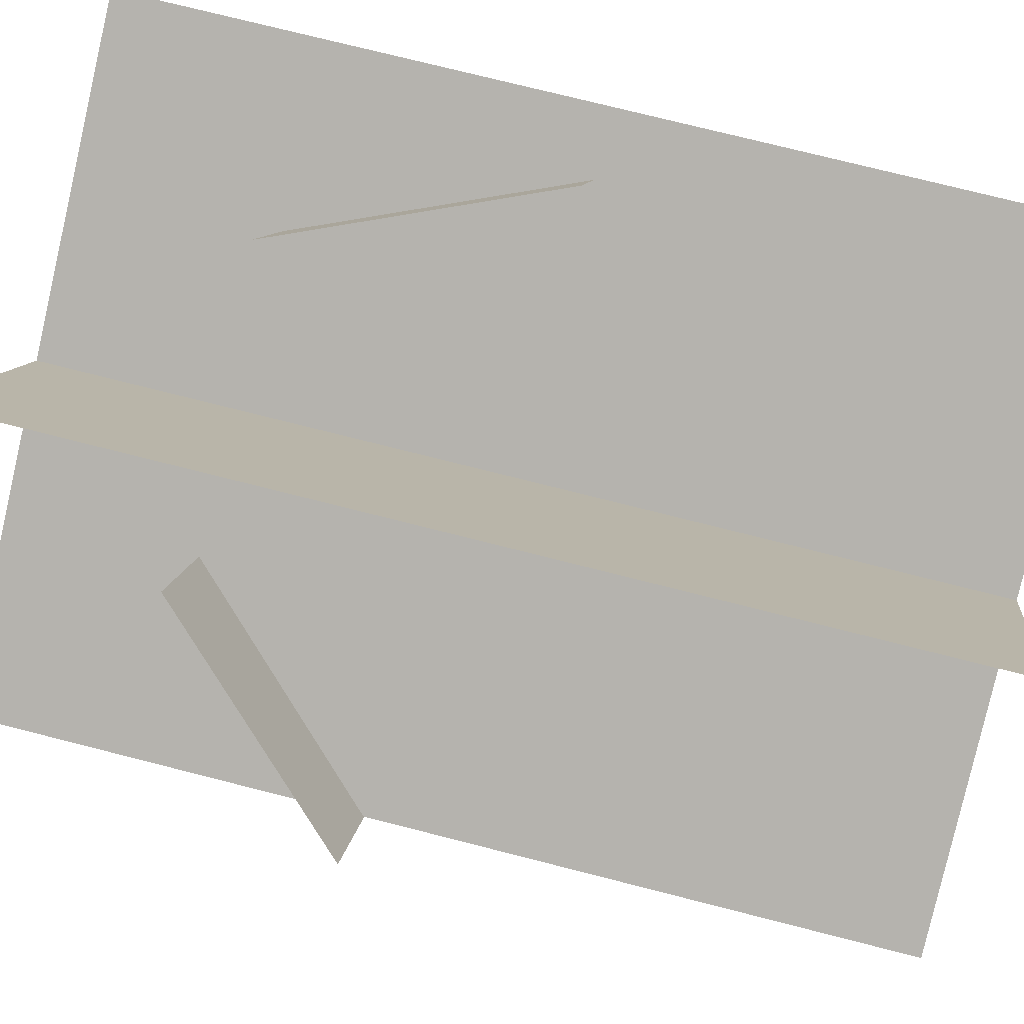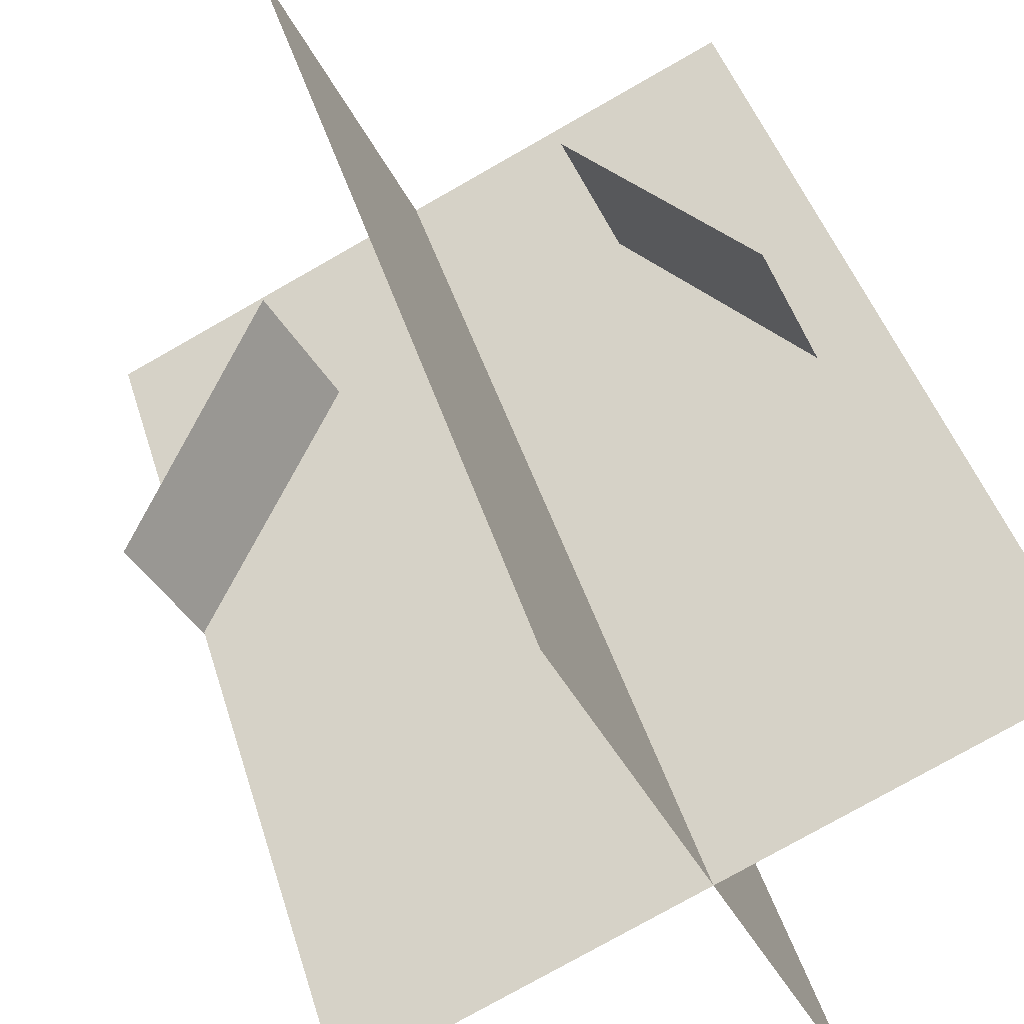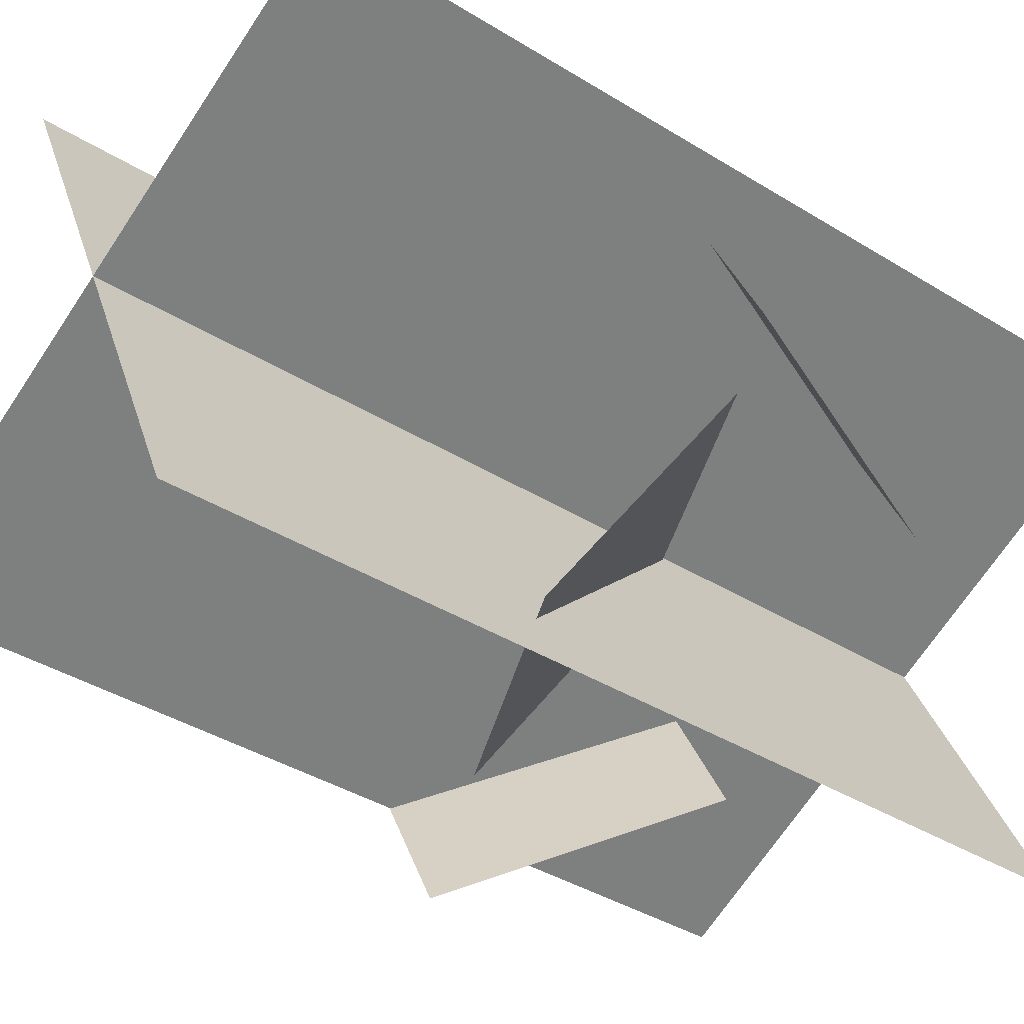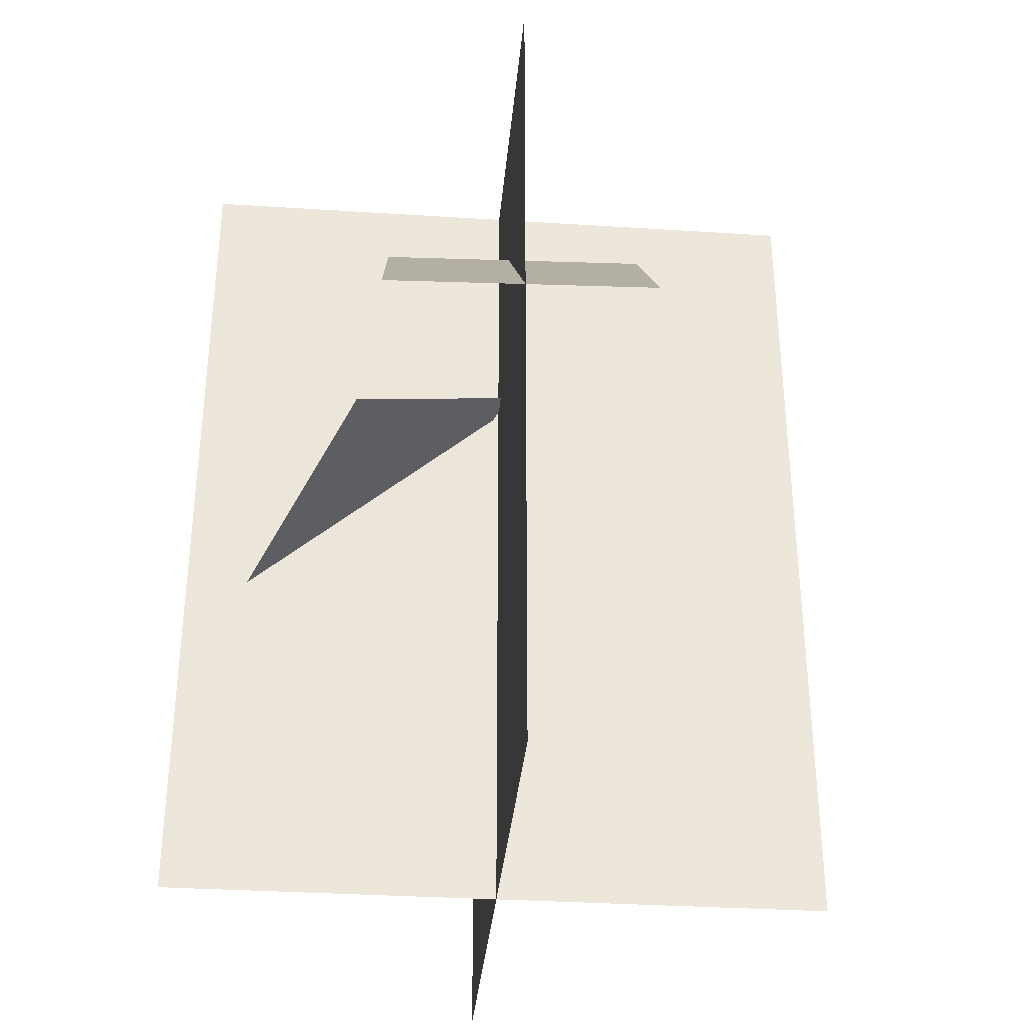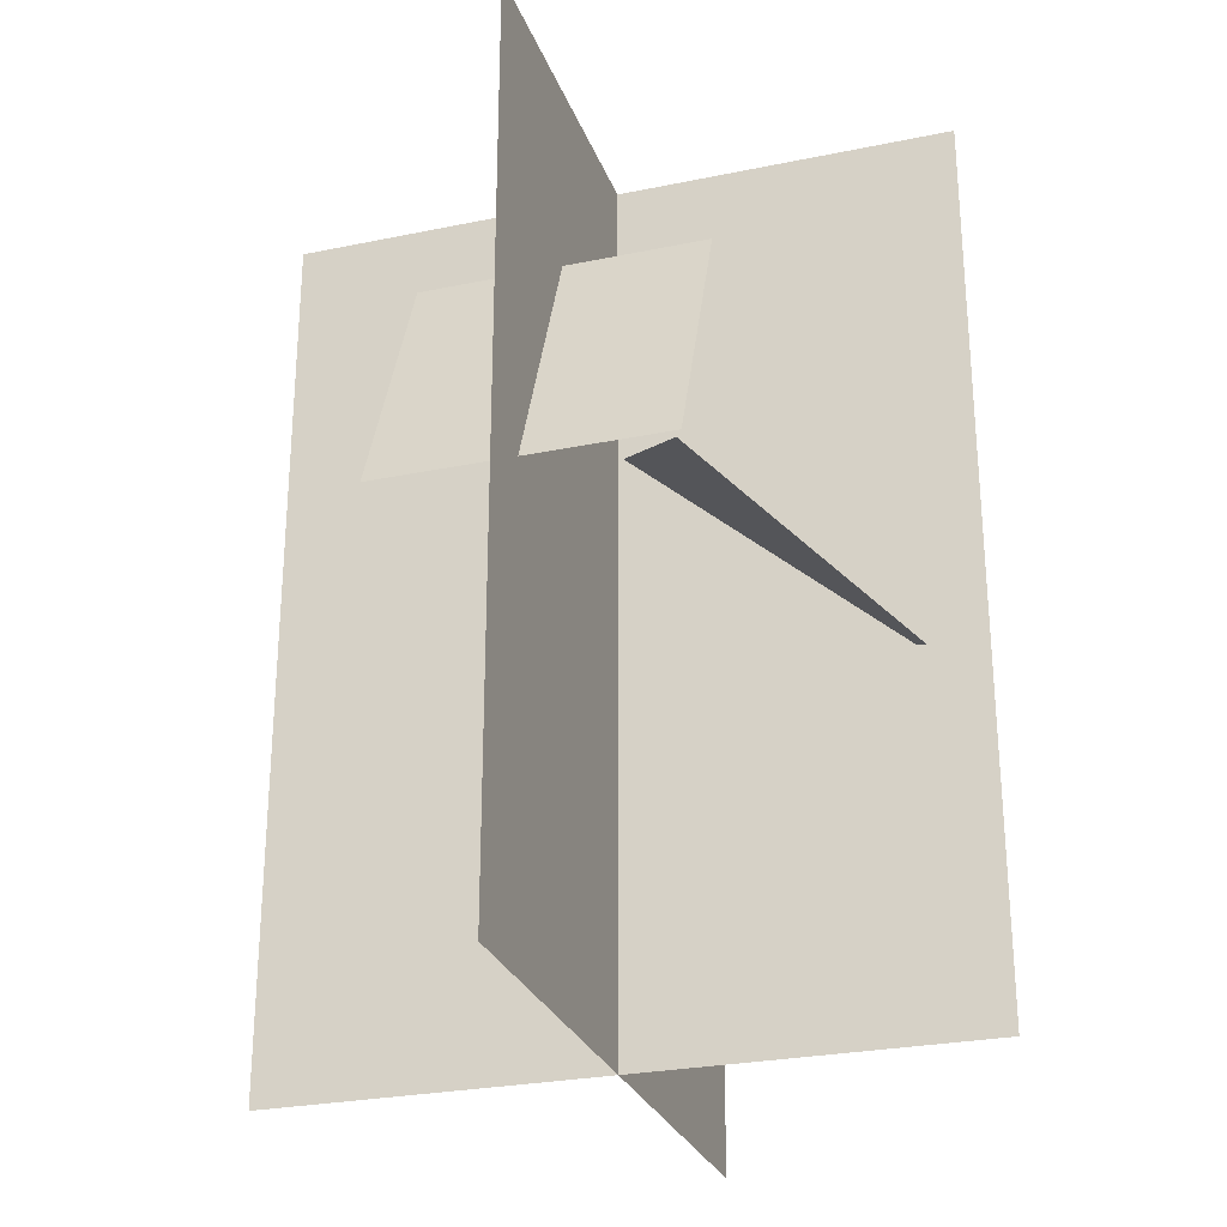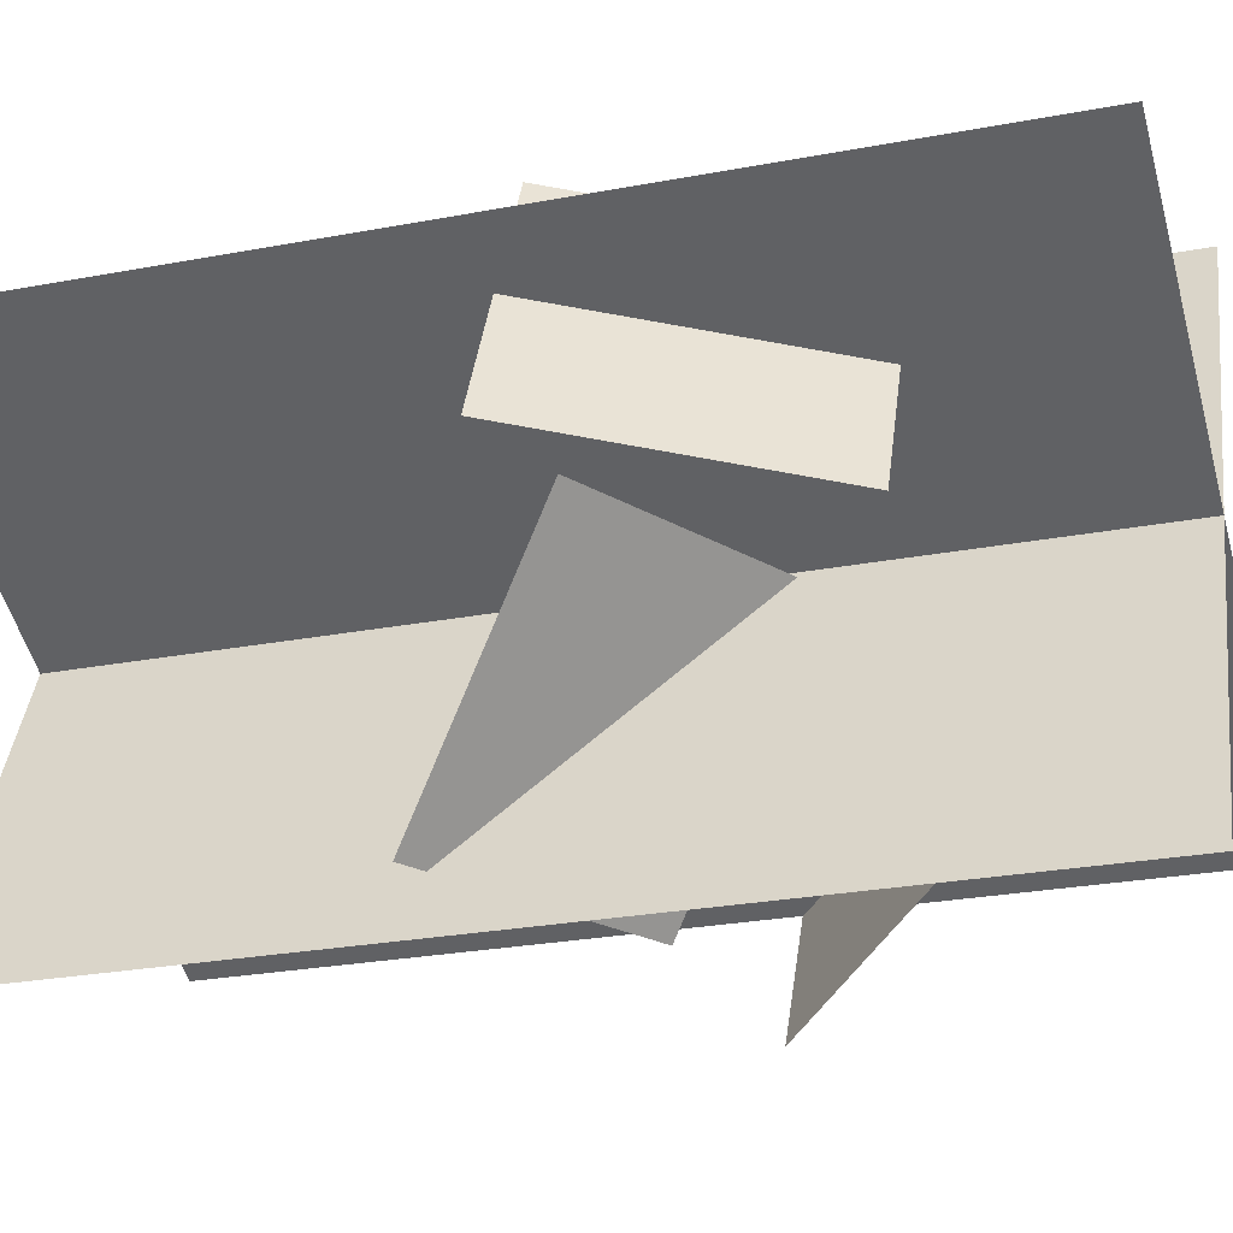
<metadata>
{"format":"obj","ext":"obj","renderer":"f3d","projection":"perspective","resolution":1024,"background":"white","views":[{"elev":74.4,"azim":-75.7,"up":"+Z"},{"elev":43.3,"azim":-16.3,"up":"+Z"},{"elev":-39.2,"azim":52.3,"up":"+Z"},{"elev":-33.8,"azim":-120.0,"up":"+Y"},{"elev":-27.2,"azim":82.7,"up":"+Y"},{"elev":-26.0,"azim":106.8,"up":"+Z"}]}
</metadata>
<code>
o cube2
v 0.2338 0.577 0.1983
v 0.08953 0.577 0.4755
v 0.2338 0.577 0.1983
v 0.08953 0.577 0.4755
v 0.2855 0.798 0.5775
v 0.4298 0.798 0.3004
v 0.2855 0.798 0.5775
v 0.4298 0.798 0.3004
f 4 7 5 2
f 3 4 2 1
f 8 3 1 6
f 7 8 6 5
f 6 1 2 5
f 7 4 3 8
o cube3
v 0.7321 0.785 0.4358
v 0.6001 0.785 0.7191
v 0.7321 0.785 0.4358
v 0.6001 0.785 0.7191
v 0.7085 0.4963 0.7696
v 0.8405 0.4963 0.4864
v 0.7085 0.4963 0.7696
v 0.8405 0.4963 0.4864
f 12 15 13 10
f 11 12 10 9
f 16 11 9 14
f 15 16 14 13
f 14 9 10 13
f 15 12 11 16
o cube4
v 0.3786 0.5208 0.2422
v 0.4711 0.677 0.4965
v 0.3786 0.5208 0.2422
v 0.4711 0.677 0.4965
v 0.7522 0.5417 0.4774
v 0.6596 0.3855 0.2231
v 0.7522 0.5417 0.4774
v 0.6596 0.3855 0.2231
f 20 23 21 18
f 19 20 18 17
f 24 19 17 22
f 23 24 22 21
f 22 17 18 21
f 23 20 19 24
o cube0
v 0.3415 1 0.8399
v 0.3415 1 0.8399
v 0.3415 0 0.8399
v 0.3415 0 0.8399
v 0.6585 1 0.1601
v 0.6585 1 0.1601
v 0.6585 0 0.1601
v 0.6585 0 0.1601
f 28 31 29 26
f 27 28 26 25
f 32 27 25 30
f 31 32 30 29
f 30 25 26 29
f 31 28 27 32
o cube1
v 0.8399 1 0.6585
v 0.8399 1 0.6585
v 0.8399 0 0.6585
v 0.8399 0 0.6585
v 0.1601 1 0.3415
v 0.1601 1 0.3415
v 0.1601 0 0.3415
v 0.1601 0 0.3415
f 36 39 37 34
f 35 36 34 33
f 40 35 33 38
f 39 40 38 37
f 38 33 34 37
f 39 36 35 40

</code>
